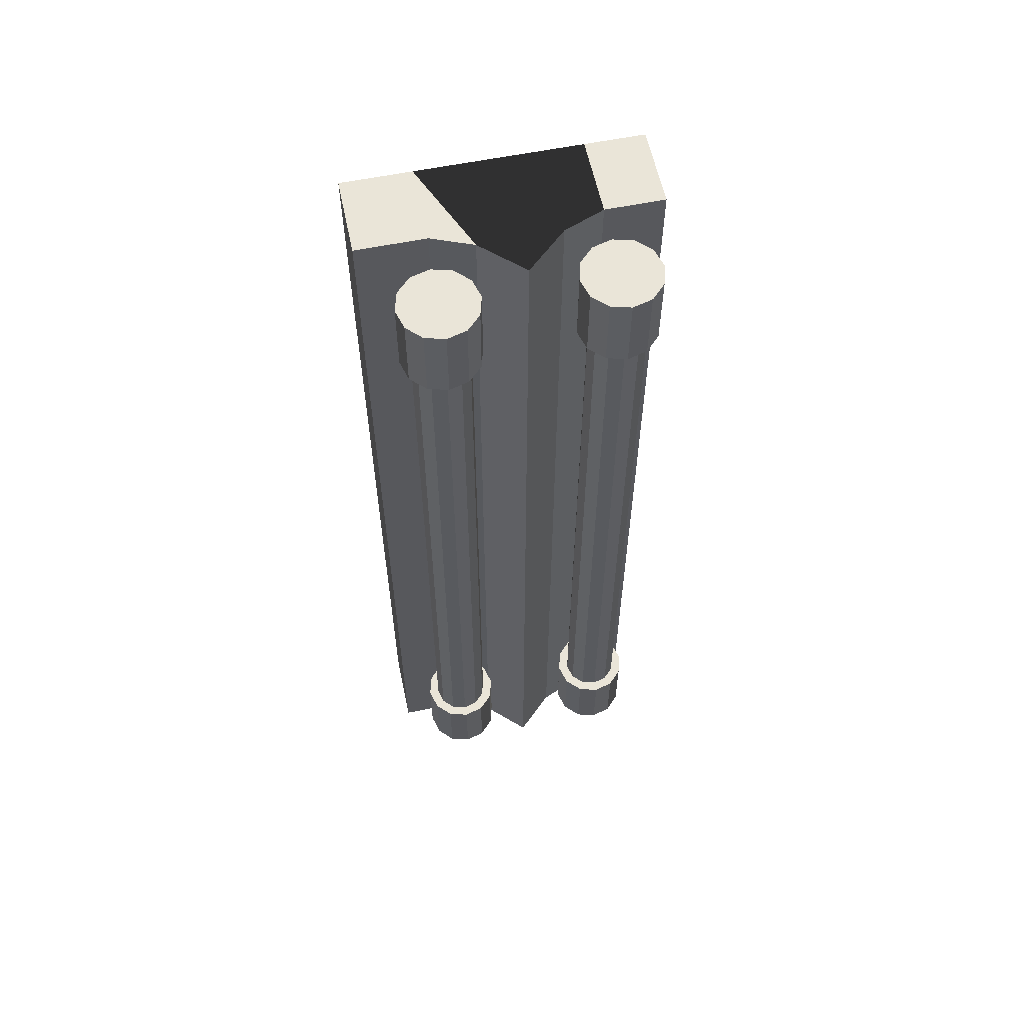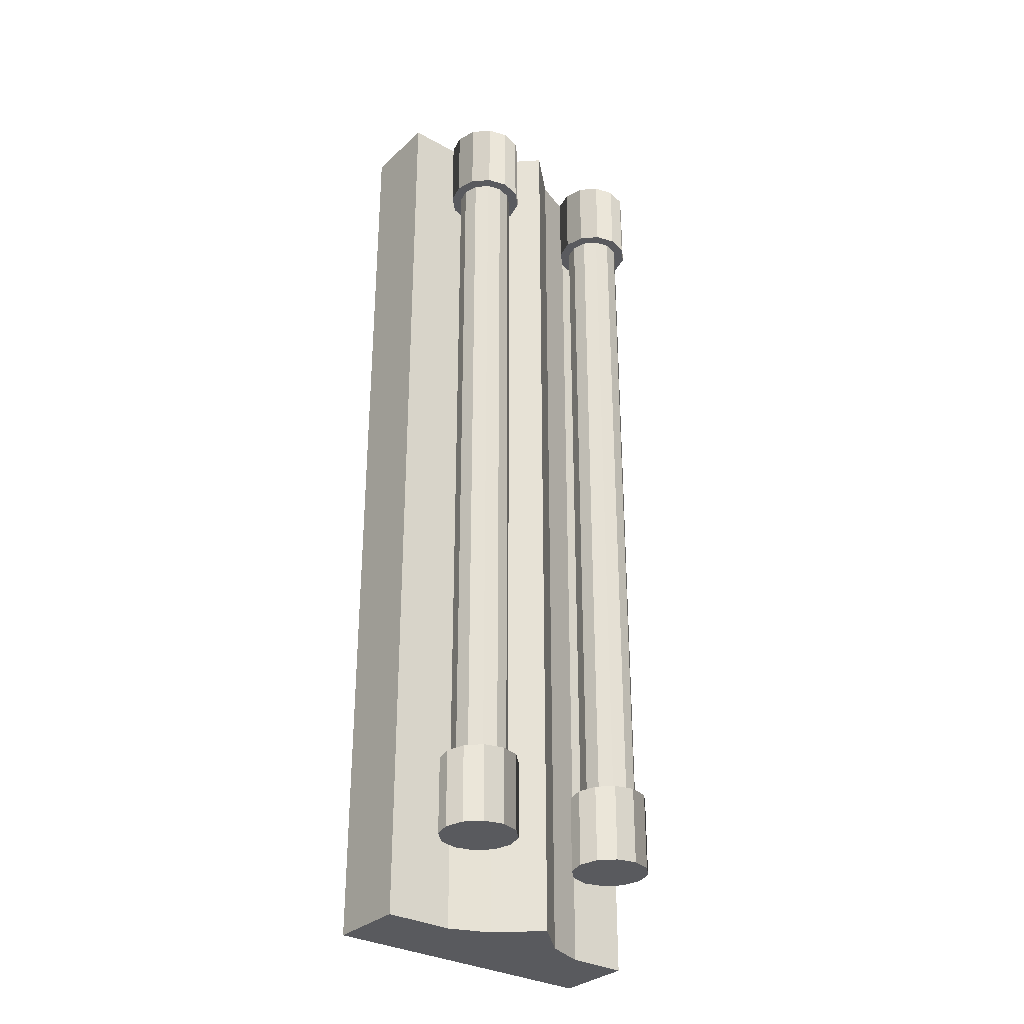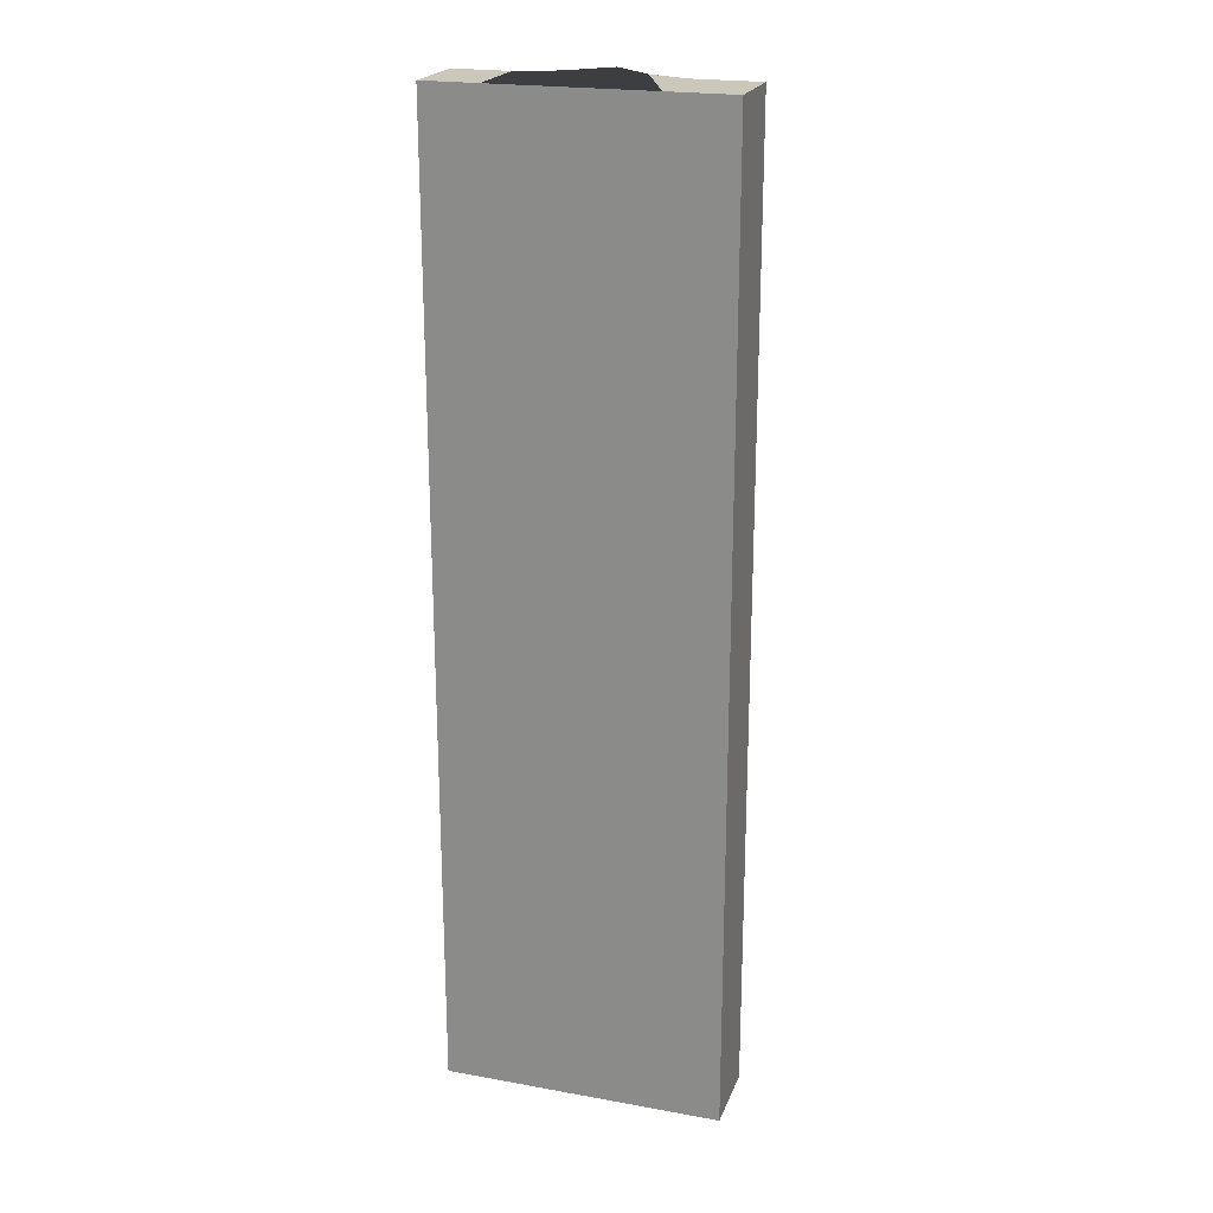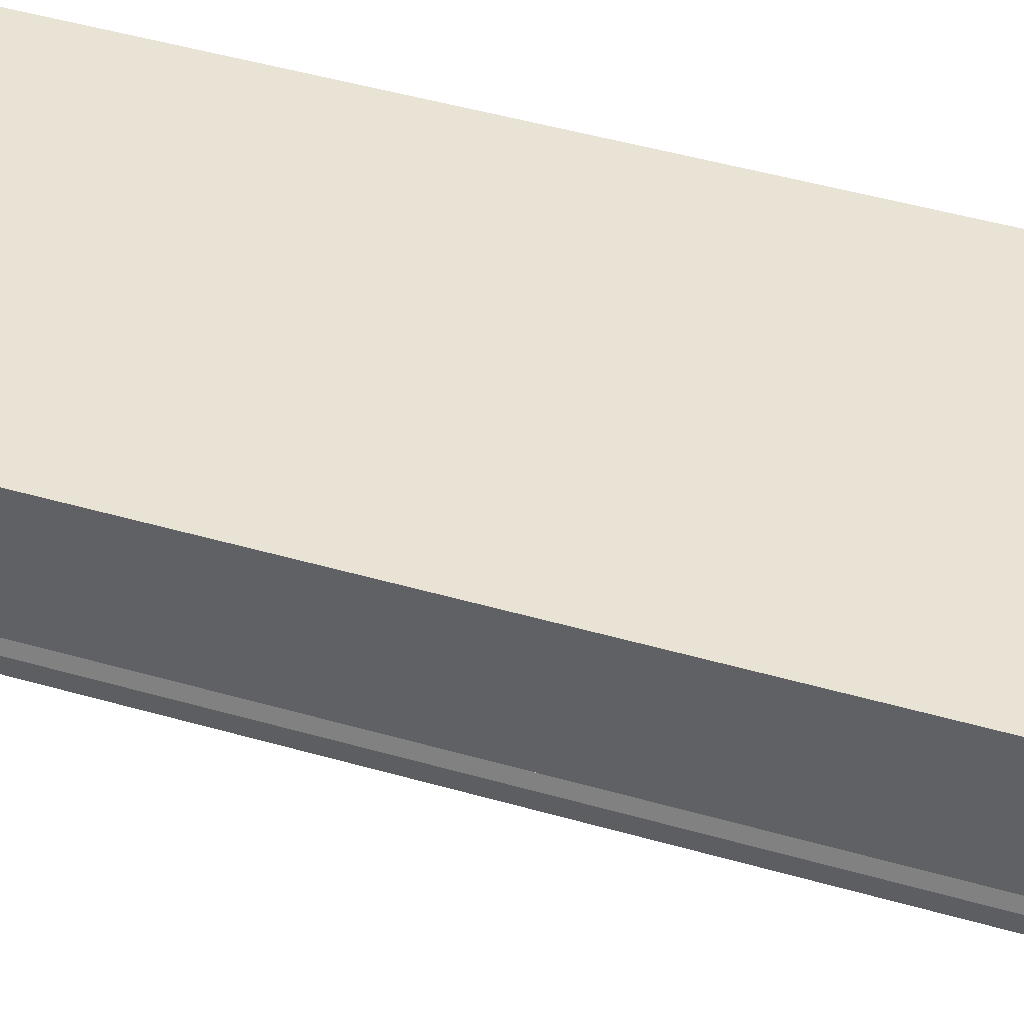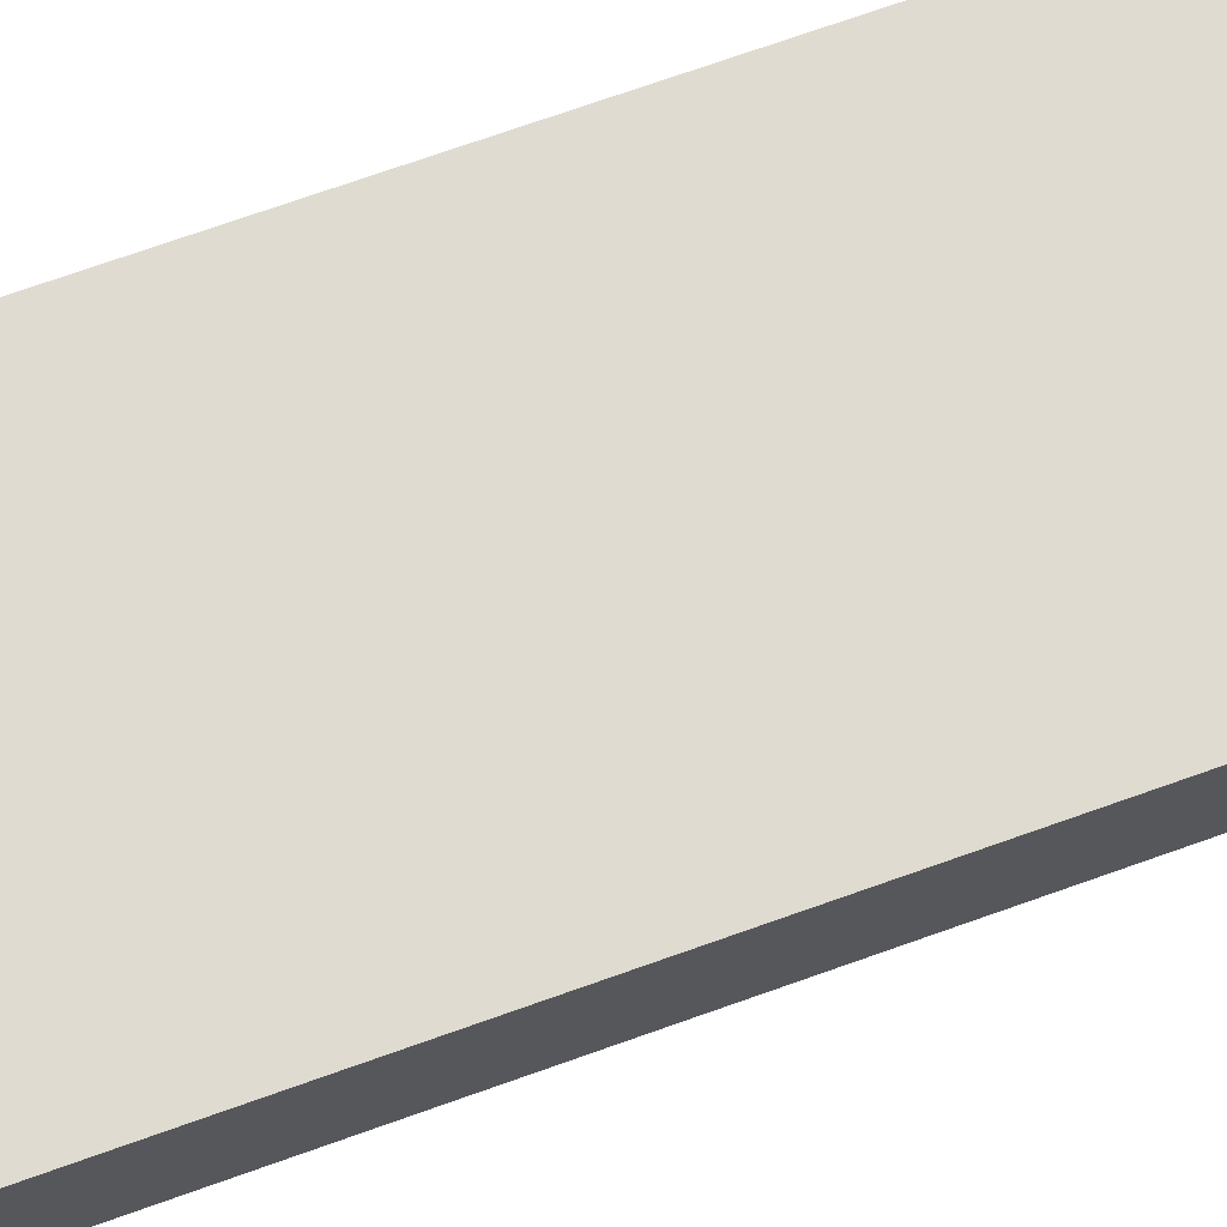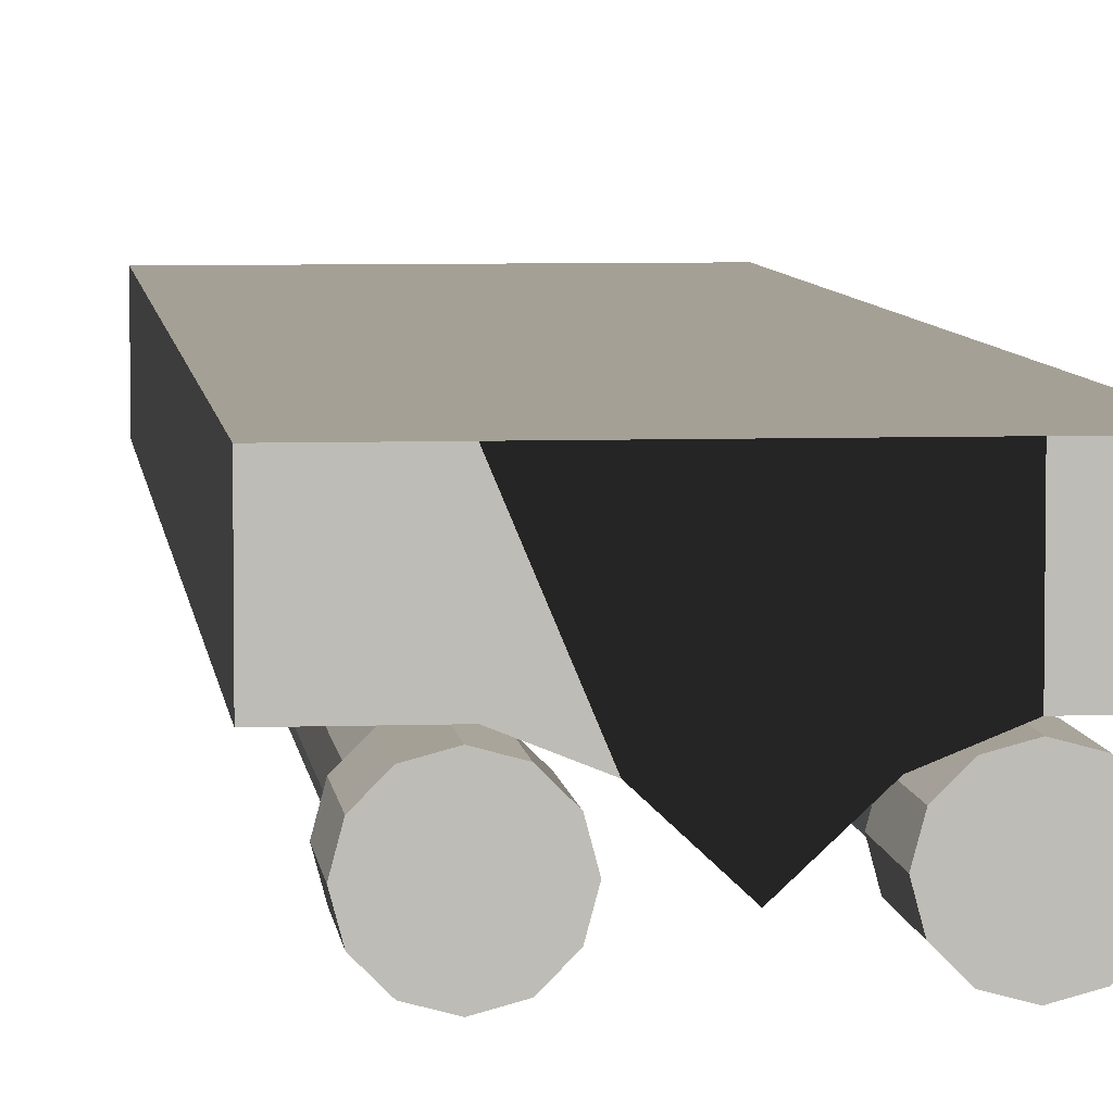
<metadata>
{"format":"obj","ext":"obj","renderer":"f3d","projection":"perspective","resolution":1024,"background":"white","views":[{"elev":59.5,"azim":-11.8,"up":"+Z"},{"elev":-31.4,"azim":-38.1,"up":"+Z"},{"elev":21.7,"azim":-162.5,"up":"+Z"},{"elev":41.2,"azim":-70.1,"up":"+Y"},{"elev":70.0,"azim":-109.8,"up":"+Y"},{"elev":5.9,"azim":-6.1,"up":"+Y"}]}
</metadata>
<code>
v 0.1496 0.07721 0.906
v 0.1496 0.2282 0.906
v 0.2596 0.2282 0.906
v 0.2596 0.07721 0.906
v -0.1553 0.07721 0.906
v -0.1553 0.07721 -0.984
v -0.2853 0.07721 -0.984
v -0.2853 0.07721 0.906
v 0.07335 0.04673 0.906
v -0.002857 -0.0244 0.906
v -0.07907 0.04673 0.906
v -0.1553 0.2282 0.906
v 0.1496 0.07721 -0.984
v 0.1496 0.2282 -0.984
v -0.1553 0.2282 -0.984
v -0.07907 0.04673 -0.984
v -0.002857 -0.0244 -0.984
v 0.07335 0.04673 -0.984
v 0.2596 0.2282 -0.984
v 0.2596 0.07721 -0.984
v -0.2853 0.2282 -0.984
v -0.2853 0.2282 0.906
v -0.1579 0.03802 0.8065
v -0.1854 0.03065 0.8065
v -0.1854 0.03065 -0.8035
v -0.1579 0.03802 -0.8035
v -0.2055 0.01052 0.8065
v -0.2055 0.01052 -0.8035
v -0.2129 -0.01698 0.8065
v -0.2129 -0.01698 -0.8035
v -0.2055 -0.04448 0.8065
v -0.2055 -0.04448 -0.8035
v -0.1854 -0.06461 0.8065
v -0.1854 -0.06461 -0.8035
v -0.1579 -0.07198 0.8065
v -0.1579 -0.07198 -0.8035
v -0.1304 -0.06461 0.8065
v -0.1304 -0.06461 -0.8035
v -0.1102 -0.04448 0.8065
v -0.1102 -0.04448 -0.8035
v -0.1029 -0.01698 0.8065
v -0.1029 -0.01698 -0.8035
v -0.1102 0.01052 0.8065
v -0.1102 0.01052 -0.8035
v -0.1304 0.03065 0.8065
v -0.1304 0.03065 -0.8035
v -0.1579 0.05802 -0.8335
v -0.1204 0.04797 -0.8335
v -0.1204 0.04797 -0.6835
v -0.1579 0.05802 -0.6835
v -0.09291 0.02052 -0.8335
v -0.09291 0.02052 -0.6835
v -0.08286 -0.01698 -0.8335
v -0.08286 -0.01698 -0.6835
v -0.09291 -0.05448 -0.8335
v -0.09291 -0.05448 -0.6835
v -0.1204 -0.08193 -0.8335
v -0.1204 -0.08193 -0.6835
v -0.1579 -0.09198 -0.8335
v -0.1579 -0.09198 -0.6835
v -0.1954 -0.08193 -0.8335
v -0.1954 -0.08193 -0.6835
v -0.2228 -0.05448 -0.8335
v -0.2228 -0.05448 -0.6835
v -0.2329 -0.01698 -0.8335
v -0.2329 -0.01698 -0.6835
v -0.2228 0.02052 -0.8335
v -0.2228 0.02052 -0.6835
v -0.1954 0.04797 -0.8335
v -0.1954 0.04797 -0.6835
v -0.1579 0.05802 0.8465
v -0.1954 0.04797 0.8465
v -0.1954 0.04797 0.6965
v -0.1579 0.05802 0.6965
v -0.2228 0.02052 0.8465
v -0.2228 0.02052 0.6965
v -0.2329 -0.01698 0.8465
v -0.2329 -0.01698 0.6965
v -0.2228 -0.05448 0.8465
v -0.2228 -0.05448 0.6965
v -0.1954 -0.08193 0.8465
v -0.1954 -0.08193 0.6965
v -0.1579 -0.09198 0.8465
v -0.1579 -0.09198 0.6965
v -0.1204 -0.08193 0.8465
v -0.1204 -0.08193 0.6965
v -0.09291 -0.05448 0.8465
v -0.09291 -0.05448 0.6965
v -0.08286 -0.01698 0.8465
v -0.08286 -0.01698 0.6965
v -0.09291 0.02052 0.8465
v -0.09291 0.02052 0.6965
v -0.1204 0.04797 0.8465
v -0.1204 0.04797 0.6965
v 0.1621 0.03802 -0.7935
v 0.1896 0.03065 -0.7935
v 0.1896 0.03065 0.8165
v 0.1621 0.03802 0.8165
v 0.2098 0.01052 -0.7935
v 0.2098 0.01052 0.8165
v 0.2171 -0.01698 -0.7935
v 0.2171 -0.01698 0.8165
v 0.2098 -0.04448 -0.7935
v 0.2098 -0.04448 0.8165
v 0.1896 -0.06461 -0.7935
v 0.1896 -0.06461 0.8165
v 0.1621 -0.07198 -0.7935
v 0.1621 -0.07198 0.8165
v 0.1346 -0.06461 -0.7935
v 0.1346 -0.06461 0.8165
v 0.1145 -0.04448 -0.7935
v 0.1145 -0.04448 0.8165
v 0.1071 -0.01698 -0.7935
v 0.1071 -0.01698 0.8165
v 0.1145 0.01052 -0.7935
v 0.1145 0.01052 0.8165
v 0.1346 0.03065 -0.7935
v 0.1346 0.03065 0.8165
v 0.1621 0.05802 -0.8335
v 0.1996 0.04797 -0.8335
v 0.1996 0.04797 -0.6835
v 0.1621 0.05802 -0.6835
v 0.2271 0.02052 -0.8335
v 0.2271 0.02052 -0.6835
v 0.2371 -0.01698 -0.8335
v 0.2371 -0.01698 -0.6835
v 0.2271 -0.05448 -0.8335
v 0.2271 -0.05448 -0.6835
v 0.1996 -0.08193 -0.8335
v 0.1996 -0.08193 -0.6835
v 0.1621 -0.09198 -0.8335
v 0.1621 -0.09198 -0.6835
v 0.1246 -0.08193 -0.8335
v 0.1246 -0.08193 -0.6835
v 0.09719 -0.05448 -0.8335
v 0.09719 -0.05448 -0.6835
v 0.08714 -0.01698 -0.8335
v 0.08714 -0.01698 -0.6835
v 0.09719 0.02052 -0.8335
v 0.09719 0.02052 -0.6835
v 0.1246 0.04797 -0.8335
v 0.1246 0.04797 -0.6835
v 0.1621 0.05802 0.8465
v 0.1246 0.04797 0.8465
v 0.1246 0.04797 0.6965
v 0.1621 0.05802 0.6965
v 0.09719 0.02052 0.8465
v 0.09719 0.02052 0.6965
v 0.08714 -0.01698 0.8465
v 0.08714 -0.01698 0.6965
v 0.09719 -0.05448 0.8465
v 0.09719 -0.05448 0.6965
v 0.1246 -0.08193 0.8465
v 0.1246 -0.08193 0.6965
v 0.1621 -0.09198 0.8465
v 0.1621 -0.09198 0.6965
v 0.1996 -0.08193 0.8465
v 0.1996 -0.08193 0.6965
v 0.2271 -0.05448 0.8465
v 0.2271 -0.05448 0.6965
v 0.2371 -0.01698 0.8465
v 0.2371 -0.01698 0.6965
v 0.2271 0.02052 0.8465
v 0.2271 0.02052 0.6965
v 0.1996 0.04797 0.8465
v 0.1996 0.04797 0.6965
o group1408709366
g mesh1408709366
f 4 3 2 1
f 2 12 11 10 9 1
f 18 17 16 15 14 13
f 14 15 12 2
f 12 5 11
f 16 6 15
f 3 19 14 2
f 19 20 13 14
f 20 19 3 4
f 7 21 15 6
f 21 22 12 15
f 22 8 5 12
f 22 21 7 8
f 8 7 6 5
f 9 18 13 1
f 10 11 16 17
f 11 5 6 16
f 9 10 17 18
f 20 4 1 13
o group990182483
g mesh990182483
f 26 25 24 23
f 25 28 27 24
f 28 30 29 27
f 30 32 31 29
f 32 34 33 31
f 34 36 35 33
f 36 38 37 35
f 38 40 39 37
f 40 42 41 39
f 42 44 43 41
f 44 46 45 43
f 46 26 23 45
f 23 24 27 29 31 33 35 37 39 41 43 45
f 46 44 42 40 38 36 34 32 30 28 25 26
f 50 49 48 47
f 49 52 51 48
f 52 54 53 51
f 54 56 55 53
f 56 58 57 55
f 58 60 59 57
f 60 62 61 59
f 62 64 63 61
f 64 66 65 63
f 66 68 67 65
f 68 70 69 67
f 70 50 47 69
f 47 48 51 53 55 57 59 61 63 65 67 69
f 70 68 66 64 62 60 58 56 54 52 49 50
f 74 73 72 71
f 73 76 75 72
f 76 78 77 75
f 78 80 79 77
f 80 82 81 79
f 82 84 83 81
f 84 86 85 83
f 86 88 87 85
f 88 90 89 87
f 90 92 91 89
f 92 94 93 91
f 94 74 71 93
f 71 72 75 77 79 81 83 85 87 89 91 93
f 94 92 90 88 86 84 82 80 78 76 73 74
o group916036148
g mesh916036148
f 98 97 96 95
f 97 100 99 96
f 100 102 101 99
f 102 104 103 101
f 104 106 105 103
f 106 108 107 105
f 108 110 109 107
f 110 112 111 109
f 112 114 113 111
f 114 116 115 113
f 116 118 117 115
f 118 98 95 117
f 95 96 99 101 103 105 107 109 111 113 115 117
f 118 116 114 112 110 108 106 104 102 100 97 98
f 122 121 120 119
f 121 124 123 120
f 124 126 125 123
f 126 128 127 125
f 128 130 129 127
f 130 132 131 129
f 132 134 133 131
f 134 136 135 133
f 136 138 137 135
f 138 140 139 137
f 140 142 141 139
f 142 122 119 141
f 119 120 123 125 127 129 131 133 135 137 139 141
f 142 140 138 136 134 132 130 128 126 124 121 122
f 146 145 144 143
f 145 148 147 144
f 148 150 149 147
f 150 152 151 149
f 152 154 153 151
f 154 156 155 153
f 156 158 157 155
f 158 160 159 157
f 160 162 161 159
f 162 164 163 161
f 164 166 165 163
f 166 146 143 165
f 143 144 147 149 151 153 155 157 159 161 163 165
f 166 164 162 160 158 156 154 152 150 148 145 146

</code>
